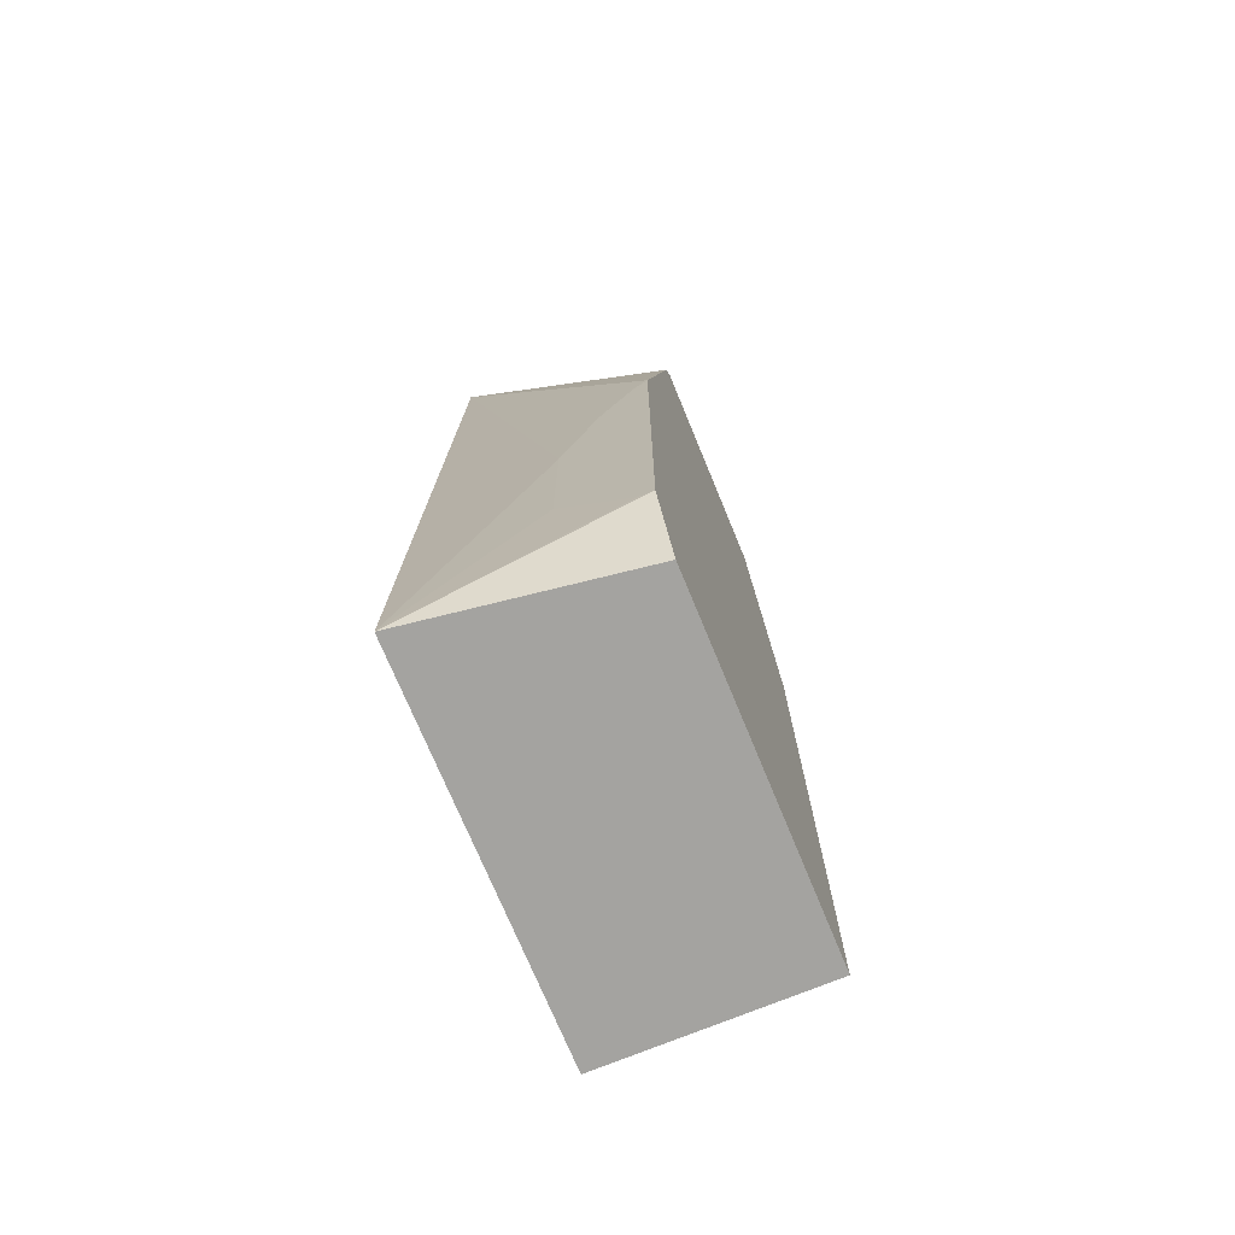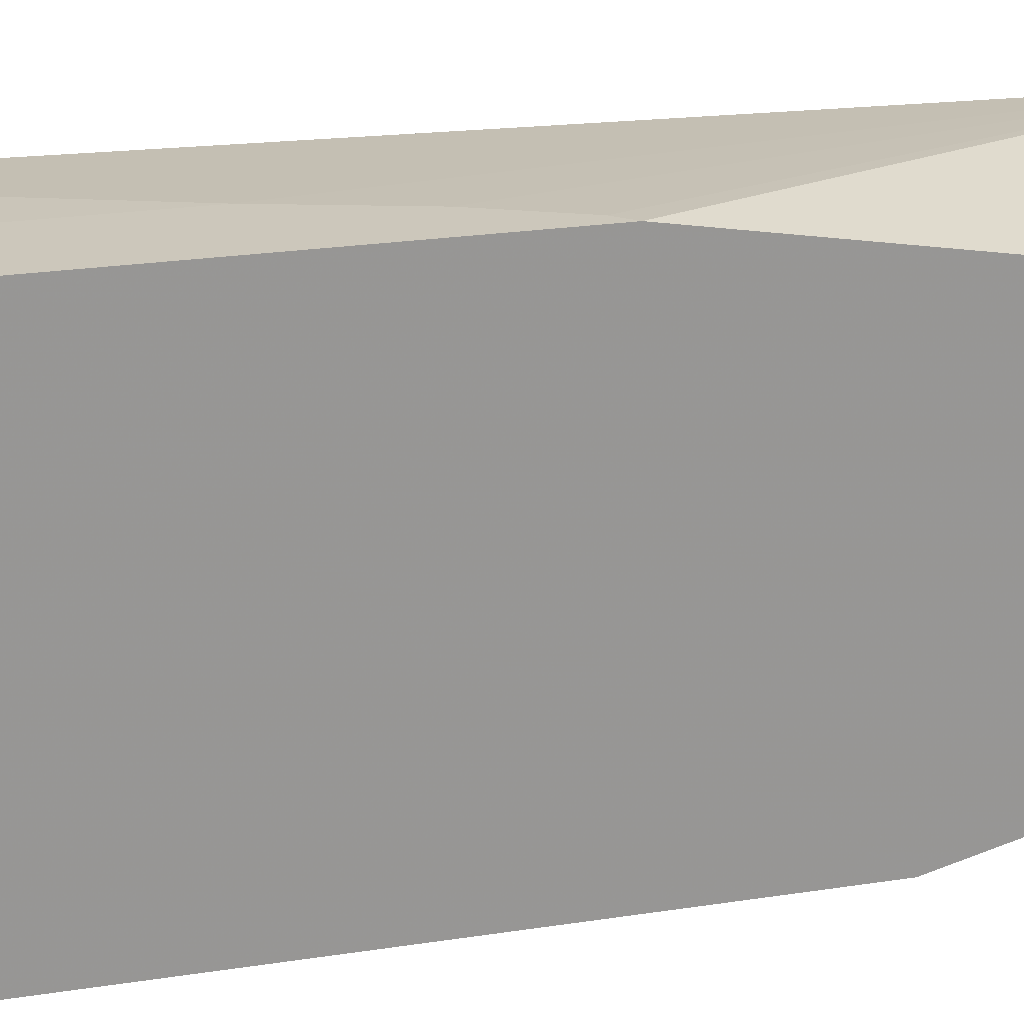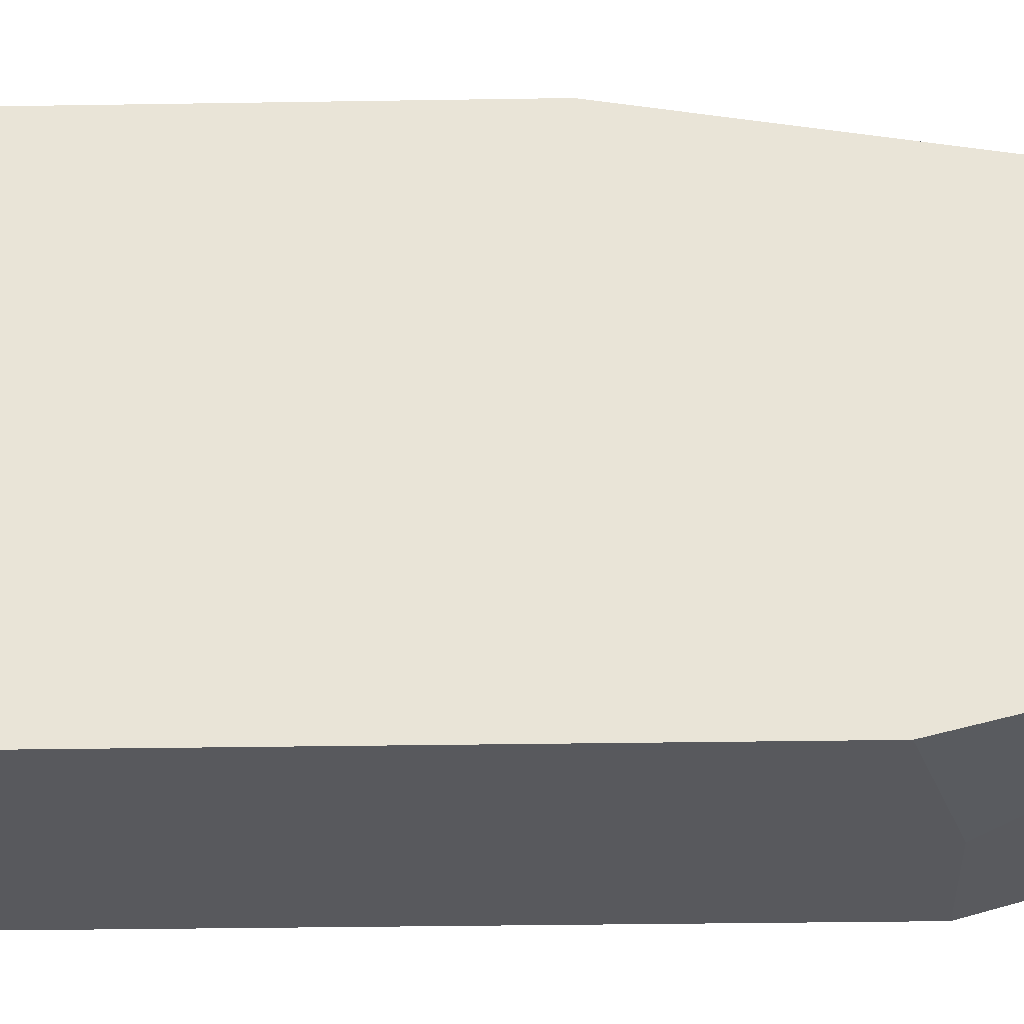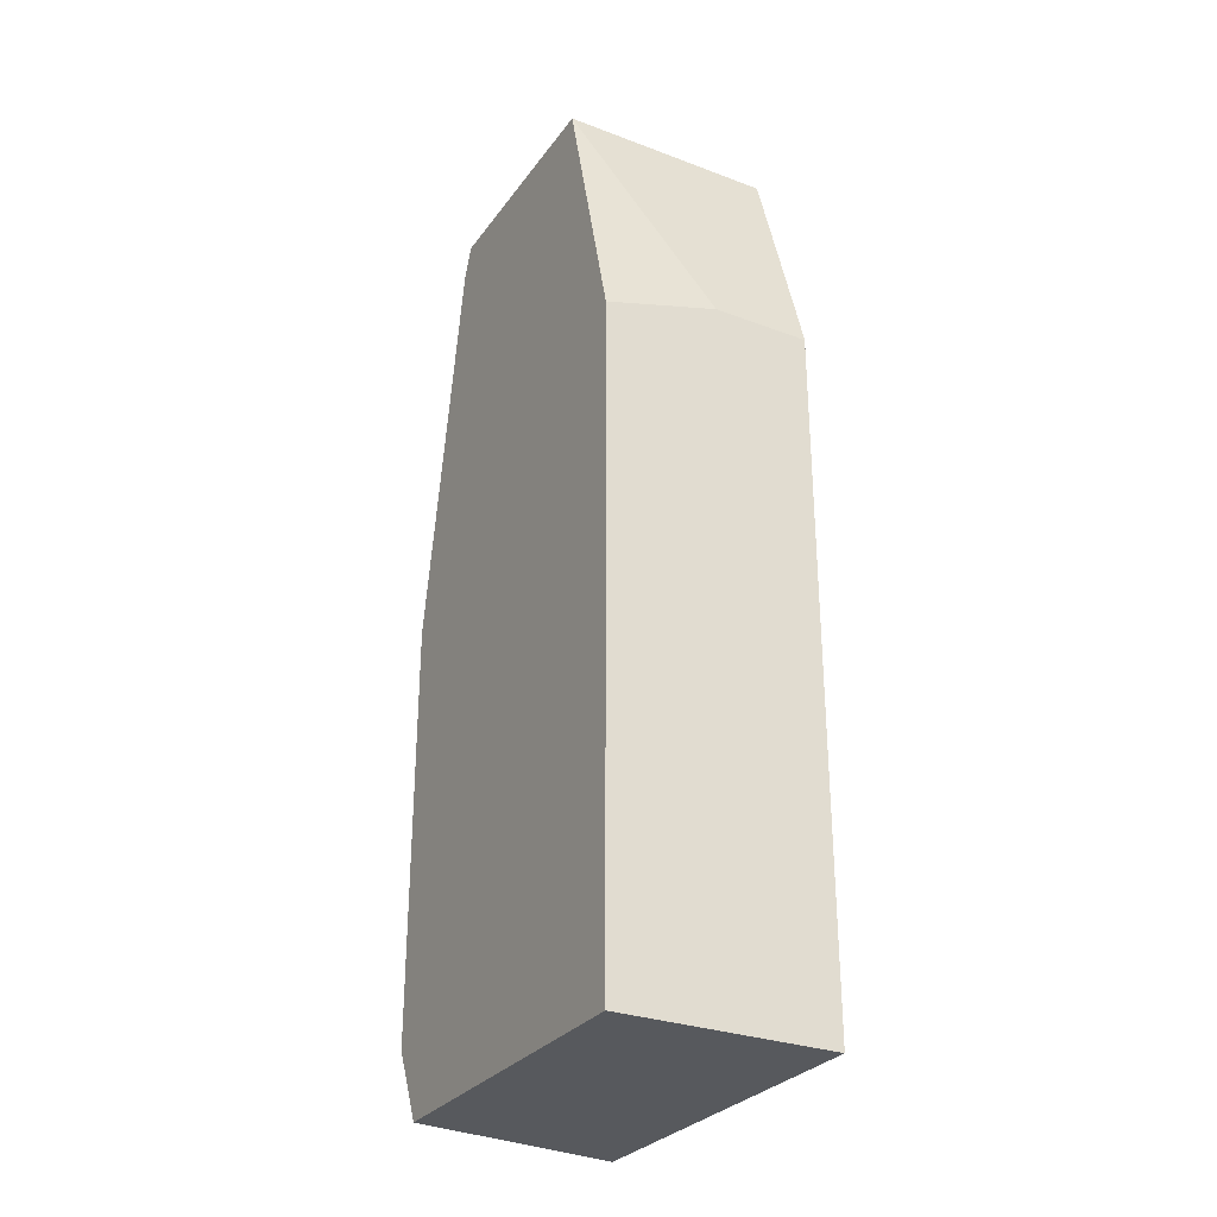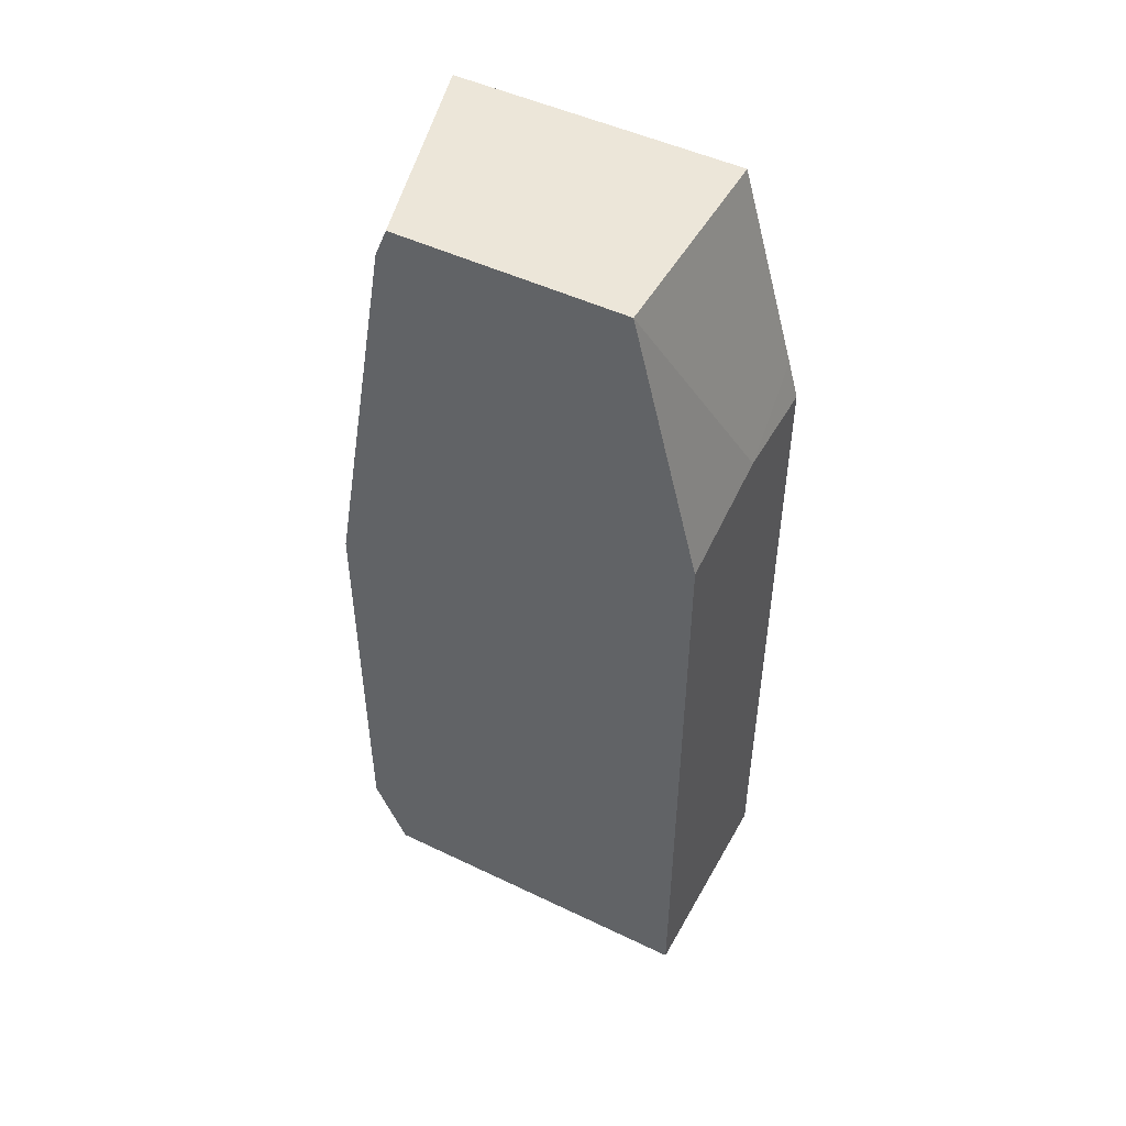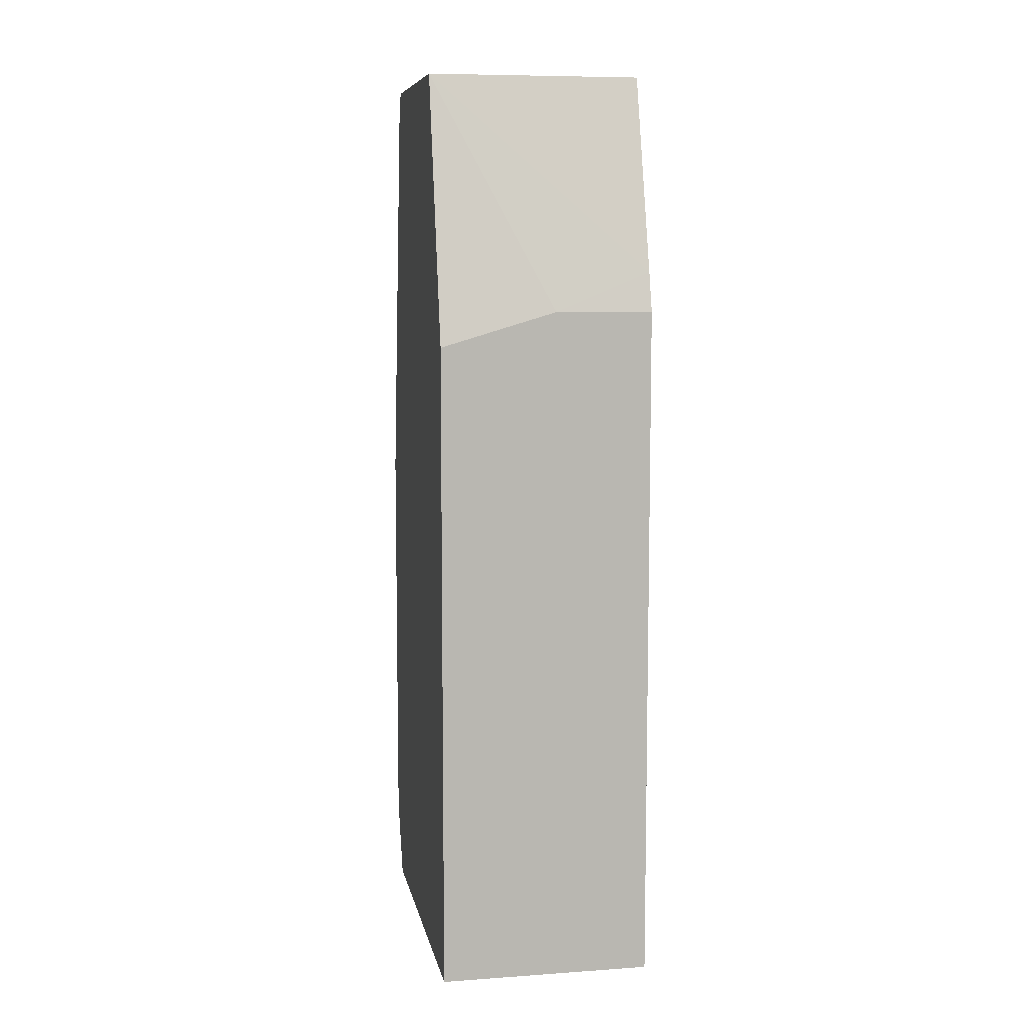
<metadata>
{"format":"obj","ext":"obj","renderer":"f3d","projection":"perspective","resolution":1024,"background":"white","views":[{"elev":-73.0,"azim":-157.6,"up":"+Z"},{"elev":21.7,"azim":-105.8,"up":"+Y"},{"elev":-29.8,"azim":-88.6,"up":"+Y"},{"elev":-29.3,"azim":-29.0,"up":"+Z"},{"elev":48.7,"azim":-61.9,"up":"+Z"},{"elev":8.2,"azim":-10.7,"up":"+Z"}]}
</metadata>
<code>
v 0.08143 -0.1018 -0.6921
v 0.2006 -0.1033 -0.7355
v 0.07332 -0.1018 -0.6921
v 0.1221 -0.1018 -0.6514
v 0.2006 -0.3257 -0.7355
v 0.07332 -0.1221 -0.7355
v 0.1221 -0.1018 -0.5496
v 0.2006 -0.1134 -0.1857
v 0.07332 -0.1018 -0.4398
v 0.07332 -0.3257 -0.7355
v 0.2006 -0.3257 -0.3257
v 0.1018 -0.1018 -0.4885
v 0.07332 -0.1425 -0.2036
v 0.07332 -0.1499 -0.1857
v 0.2006 -0.285 -0.1857
v 0.08143 -0.1018 -0.4478
v 0.07332 -0.3257 -0.3461
v 0.2006 -0.3191 -0.3024
v 0.1425 -0.3257 -0.3257
v 0.07332 -0.285 -0.1857
f 3 14 13
f 3 13 9
f 5 11 19
f 5 19 17
f 7 12 8
f 8 13 14
f 8 14 20
f 8 9 13
f 8 12 16
f 8 16 9
f 11 18 19
f 15 20 18
f 17 19 20
f 18 20 19
f 3 20 14
f 8 20 15
f 3 17 20
f 5 17 10
f 3 6 10
f 3 10 17
f 1 2 3
f 1 3 9
f 1 9 16
f 1 16 12
f 1 7 4
f 1 4 2
f 2 5 10
f 1 12 7
f 2 6 3
f 2 4 7
f 2 7 8
f 2 8 15
f 2 15 18
f 2 18 11
f 2 10 6
f 2 11 5

</code>
